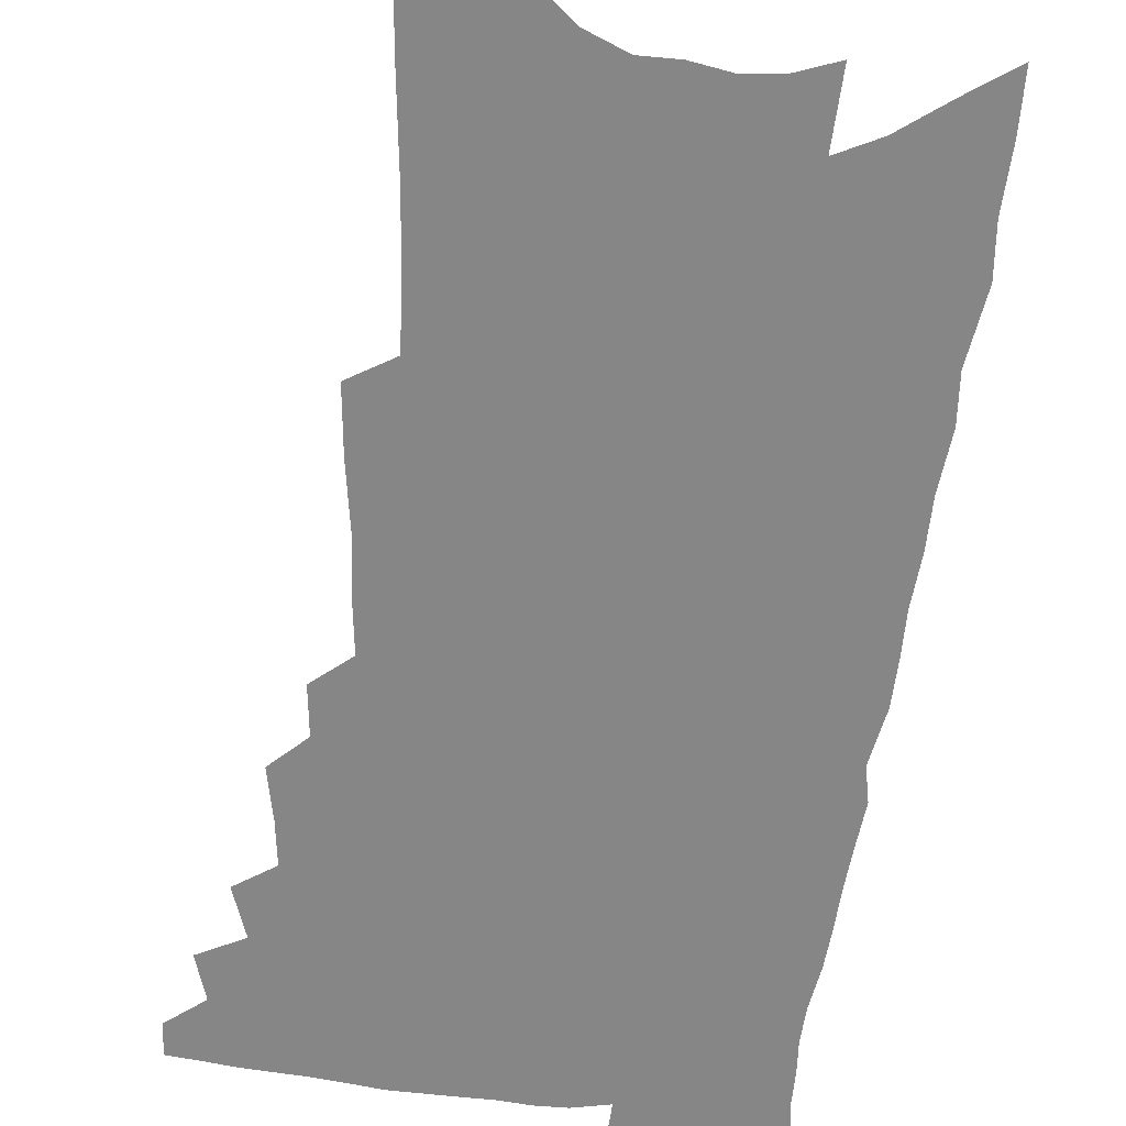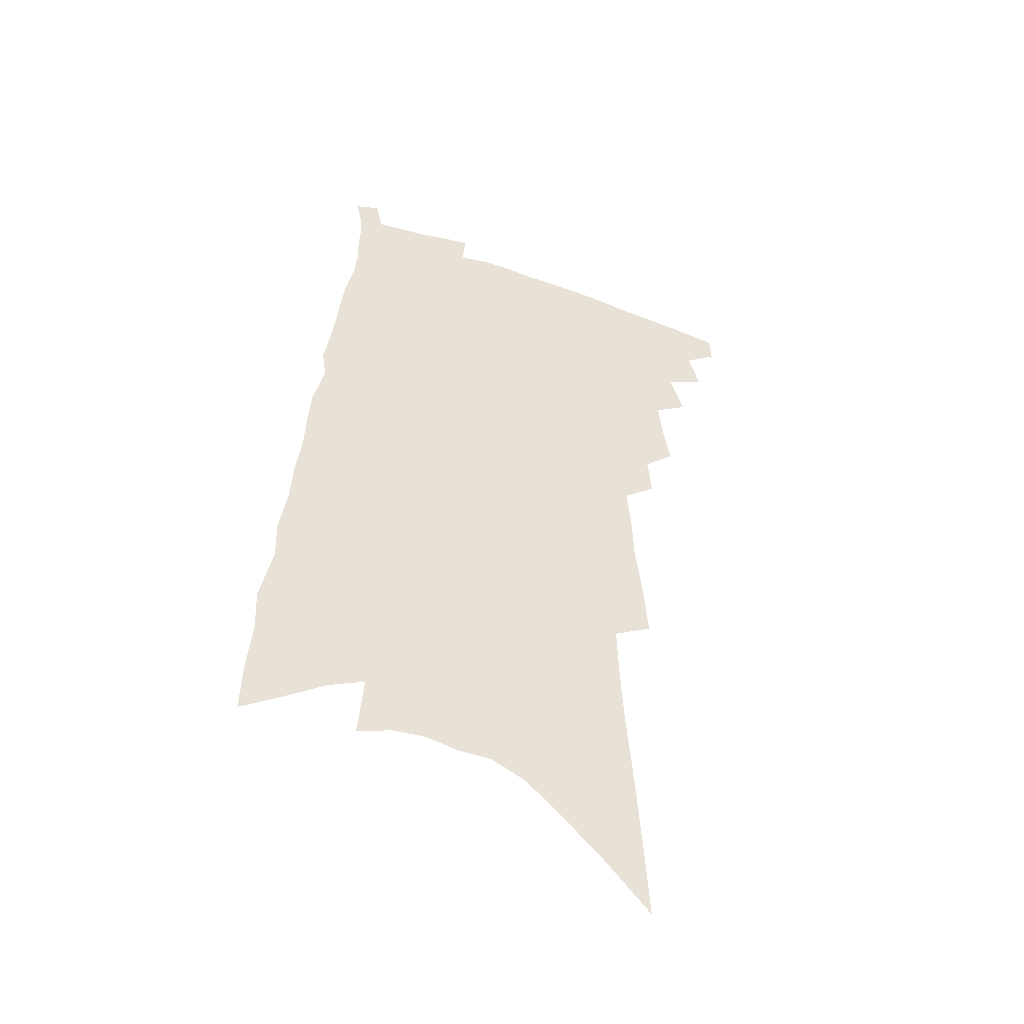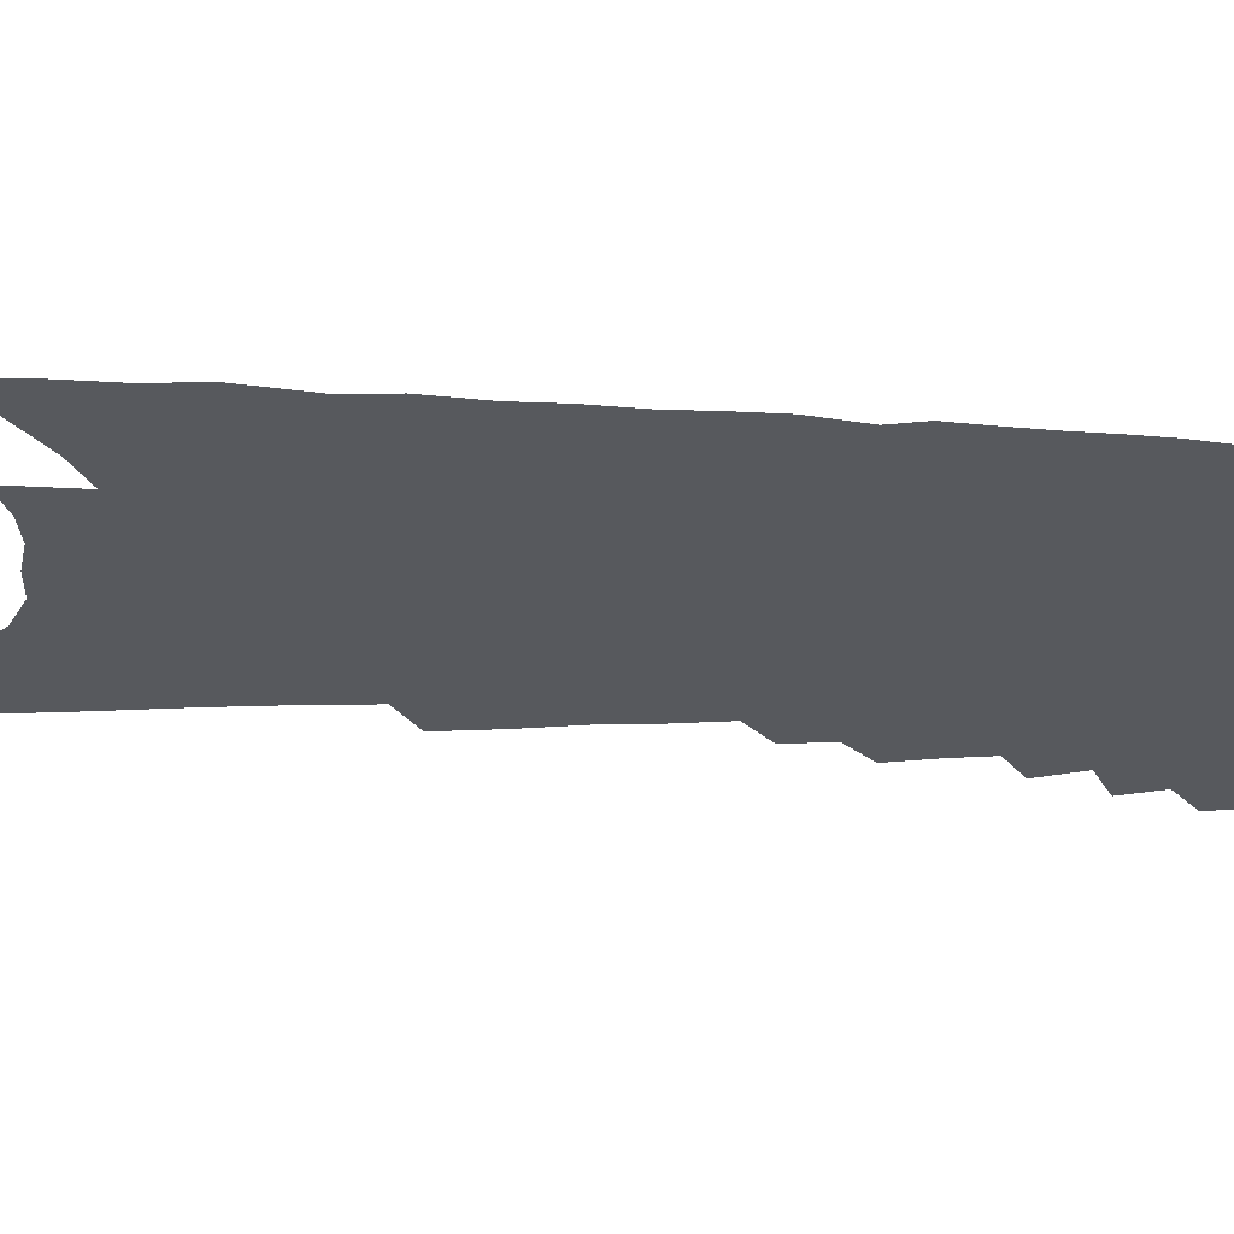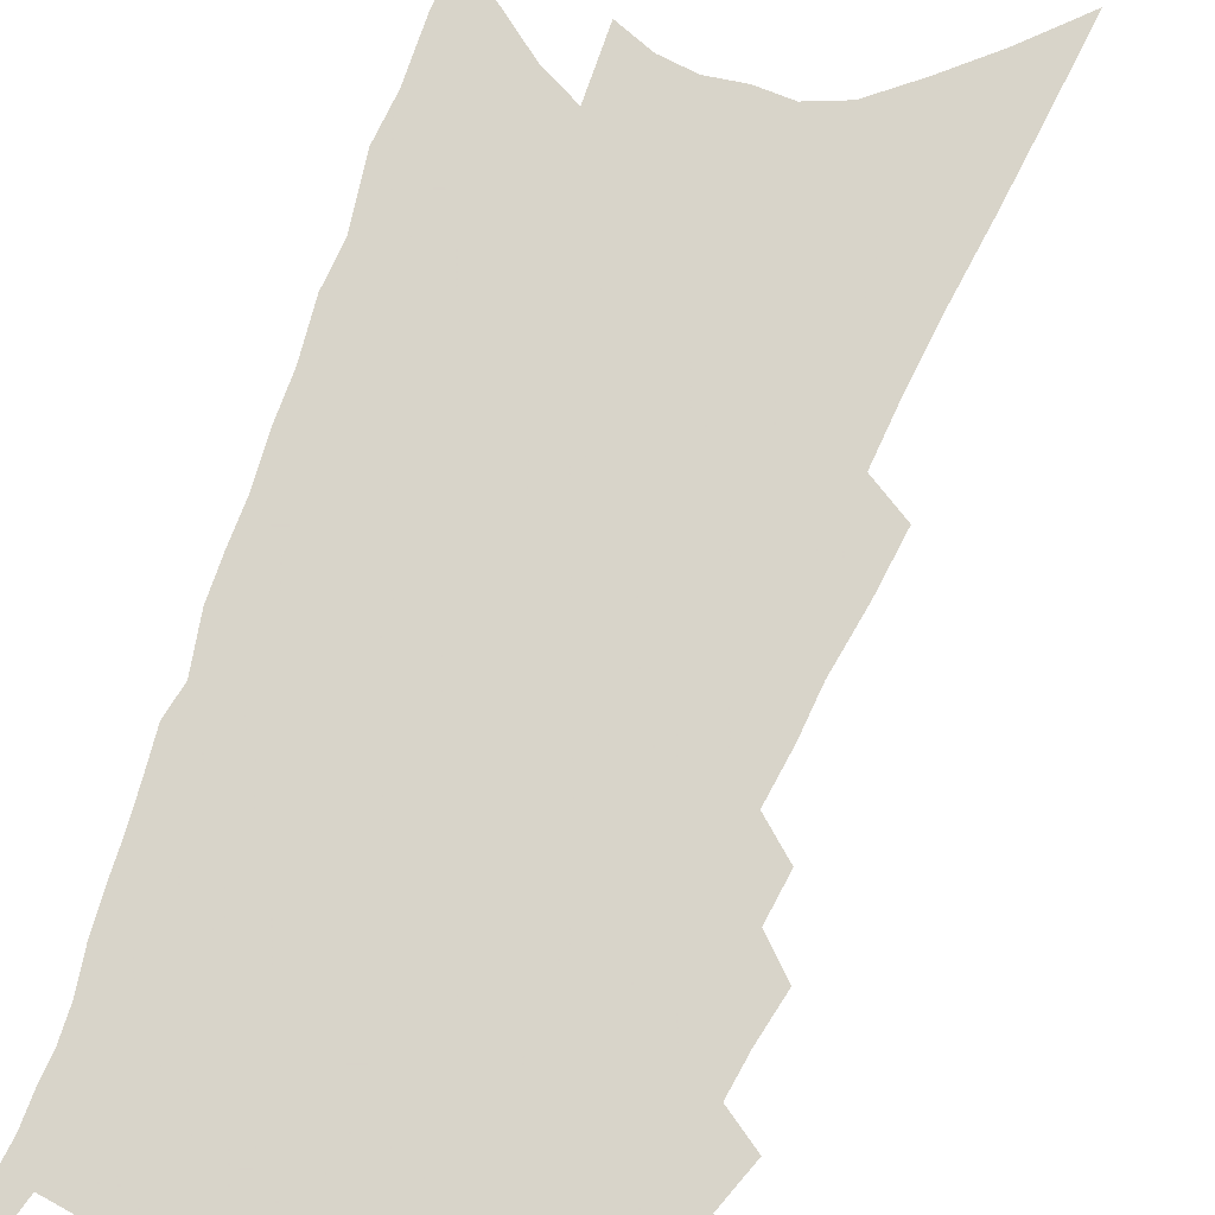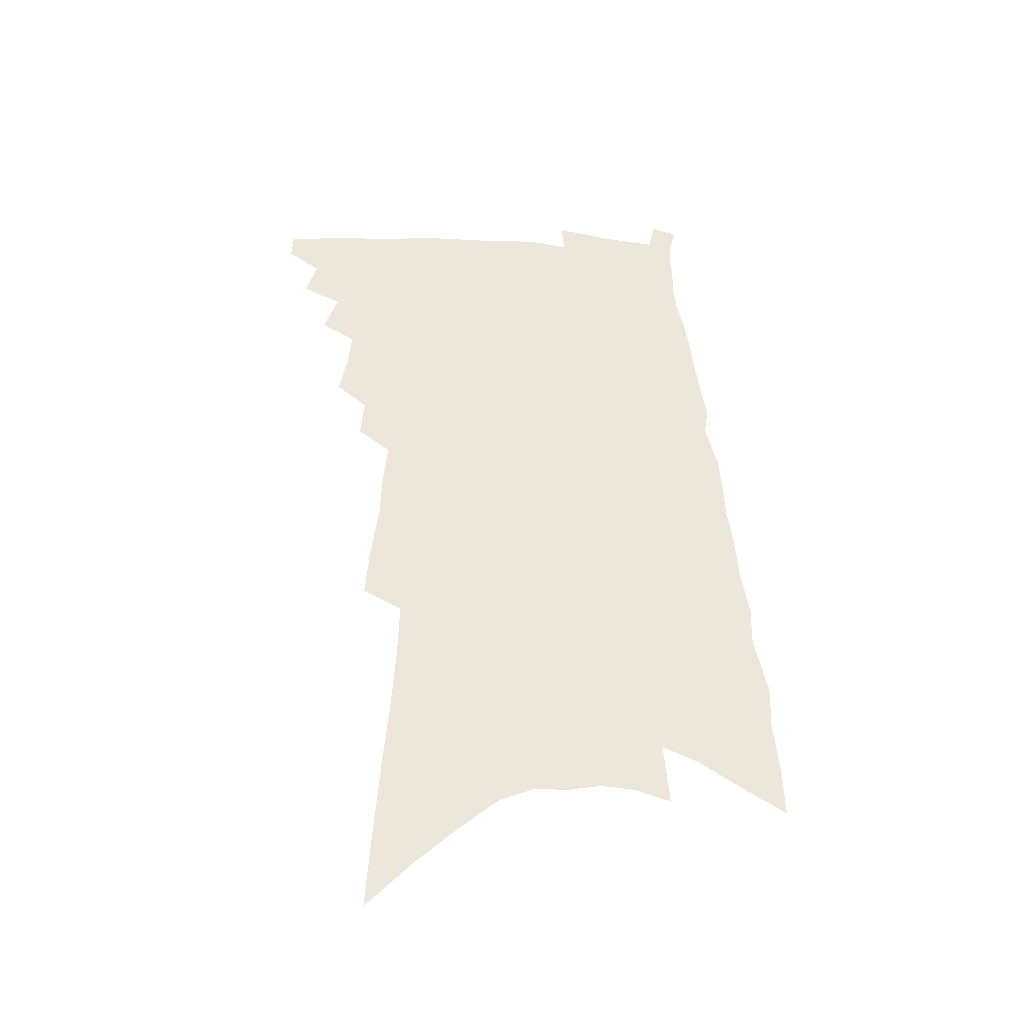
<metadata>
{"format":"obj","ext":"obj","renderer":"f3d","projection":"perspective","resolution":1024,"background":"white","views":[{"elev":-62.1,"azim":-3.6,"up":"+Z"},{"elev":-48.3,"azim":159.9,"up":"+Y"},{"elev":-29.3,"azim":89.7,"up":"+Z"},{"elev":75.7,"azim":-156.6,"up":"+Z"},{"elev":-42.6,"azim":-5.9,"up":"+Y"}]}
</metadata>
<code>
v 507 459.1 0
v 507.4 470.1 0
v 515.5 435 0
v 519.7 450 0
v 519.6 460.8 0
v 518 471.5 0
v 525.6 411.3 0
v 530.7 428 0
v 530.6 439.7 0
v 531.6 451.7 0
v 530.1 462.2 0
v 528.4 473.2 0
v 534.5 371.6 0
v 537.4 388.7 0
v 538.8 403.3 0
v 542.9 419.5 0
v 542.2 430.2 0
v 542.6 442 0
v 542 452.8 0
v 540.8 463.3 0
v 539.2 474.3 0
v 545.2 344.8 0
v 546.5 361.2 0
v 549.4 379.1 0
v 551.6 395.4 0
v 553.5 409.9 0
v 553.5 420.7 0
v 554 432.4 0
v 553.6 443.3 0
v 552.7 453.9 0
v 551.4 464.6 0
v 550 475.3 0
v 551.5 254.6 0
v 553.1 276.4 0
v 555.8 299.2 0
v 556.3 316.6 0
v 557.9 335.1 0
v 560 353.3 0
v 561.1 368.8 0
v 561.5 382.5 0
v 562.1 395.2 0
v 563.8 409.8 0
v 565 422.8 0
v 565.2 434.1 0
v 564.4 444.5 0
v 563.3 455.1 0
v 562 465.8 0
v 560.5 476.8 0
v 558.5 108 0
v 560.3 139.5 0
v 562.2 169.8 0
v 564.6 199.7 0
v 566 224.9 0
v 566.5 246.4 0
v 568.6 270.3 0
v 569.3 289.8 0
v 569.8 307.8 0
v 570.7 325.6 0
v 571.4 341.9 0
v 572.8 358.6 0
v 573.2 372.7 0
v 574.6 387.7 0
v 575.3 400.7 0
v 575.8 413.1 0
v 576 424.5 0
v 575.8 435 0
v 575.7 445.5 0
v 574.4 455.9 0
v 572.7 466.9 0
v 571 478.5 0
v 575.9 127.4 0
v 577.5 158.7 0
v 579.8 190.2 0
v 580.2 214.1 0
v 581.3 238.3 0
v 580.8 256.9 0
v 582.2 279.2 0
v 583.1 299.1 0
v 583.4 316.1 0
v 583.8 332.4 0
v 584 347.3 0
v 584.4 362.1 0
v 585.1 376.6 0
v 585.5 389.7 0
v 586.3 403.1 0
v 586.5 414.9 0
v 586.3 425.5 0
v 586.4 436.1 0
v 586.1 446.3 0
v 585 456.6 0
v 583.5 467.6 0
v 581.9 479.1 0
v 591.8 143.1 0
v 592.4 171.3 0
v 594 201.8 0
v 594.4 225.5 0
v 594.3 246.1 0
v 594.3 265.8 0
v 594.4 284 0
v 594.7 302.6 0
v 595.2 320.7 0
v 595 335 0
v 595.5 351 0
v 595.4 364.5 0
v 595.9 378.8 0
v 596.1 391.3 0
v 596.5 404.1 0
v 596.7 415.8 0
v 596.8 426.9 0
v 596.5 436.8 0
v 596.1 447 0
v 595.5 457.2 0
v 594.5 467.8 0
v 592.7 479.7 0
v 606.6 156.6 0
v 607.1 185.3 0
v 607 209.9 0
v 606.6 230 0
v 606.2 249.2 0
v 605.8 267.6 0
v 606.4 289.5 0
v 606.1 306 0
v 606 321.7 0
v 606.3 338.8 0
v 606 351.8 0
v 605.9 365.2 0
v 606.2 379.4 0
v 606.5 392.9 0
v 606.7 405.1 0
v 606.9 416.8 0
v 606.7 426.8 0
v 606.6 437.2 0
v 606.5 447.6 0
v 605.9 457.7 0
v 605.2 468 0
v 603.5 480.2 0
v 619.9 162.8 0
v 619.6 190 0
v 619.1 213.1 0
v 618.7 235.1 0
v 617.9 251.7 0
v 617.8 273.2 0
v 617.5 290.5 0
v 617.2 307.6 0
v 617 324.4 0
v 616.8 339.1 0
v 616.7 353.7 0
v 616.6 367.5 0
v 616.7 381.6 0
v 616.6 393.5 0
v 616.6 404.3 0
v 616.9 417.6 0
v 616.9 427.6 0
v 617 438.1 0
v 616.7 448.1 0
v 616 458.4 0
v 615.6 468.6 0
v 614 481.4 0
v 632.7 163.2 0
v 631.9 191.9 0
v 631 216.3 0
v 630.3 236.8 0
v 629.7 255.4 0
v 629.2 271.8 0
v 628.6 289.7 0
v 628.2 306.7 0
v 627.7 324.1 0
v 627.4 340.5 0
v 627.2 353.9 0
v 626.9 368.2 0
v 626.8 381.3 0
v 626.7 394.1 0
v 626.6 405.8 0
v 626.6 417.3 0
v 626.8 427.3 0
v 627 438.9 0
v 626.9 448.5 0
v 626.8 458.5 0
v 626.1 469.2 0
v 624.7 481.6 0
v 645.5 165.9 0
v 644.1 193.1 0
v 643.4 212.8 0
v 642 236 0
v 641.3 254.5 0
v 640.6 271.6 0
v 639.7 290.1 0
v 639.1 307 0
v 638.6 322.6 0
v 637.9 339.6 0
v 637.7 353.1 0
v 637.2 367.9 0
v 637.1 380.4 0
v 636.7 393.7 0
v 636.5 405.4 0
v 636.3 417.2 0
v 636.8 426.9 0
v 636.8 438.3 0
v 636.9 448.6 0
v 637 458.6 0
v 637.1 468.8 0
v 637.1 479.6 0
v 636.1 492.4 0
v 658.5 165 0
v 656.7 190.8 0
v 655.4 212.6 0
v 655.5 228.9 0
v 653.1 253.3 0
v 651.9 272 0
v 650.8 289.8 0
v 649.9 307.3 0
v 649.6 321.2 0
v 648.6 338.2 0
v 648.5 351.7 0
v 648.5 364.5 0
v 647.5 379.1 0
v 646.9 392.5 0
v 646.7 404.2 0
v 646.5 415.8 0
v 646.7 426.7 0
v 646.5 438.5 0
v 646.8 448.4 0
v 647.1 458.4 0
v 647.5 468.5 0
v 647.6 478.9 0
v 647.1 490.7 0
v 672 160.7 0
v 670 185.8 0
v 668.5 207.8 0
v 667.3 228 0
v 665.4 249.9 0
v 663.7 270 0
v 662 289.1 0
v 661.1 305.3 0
v 660.5 320.3 0
v 659.5 336.1 0
v 659.9 348.7 0
v 659.1 363.1 0
v 658.5 376.8 0
v 657.5 390.7 0
v 657.1 403 0
v 656.1 415.8 0
v 657 425.9 0
v 656.6 437.4 0
v 656.9 447.8 0
v 657.2 457.9 0
v 657.6 468.1 0
v 658.1 477.9 0
v 658.3 488.7 0
v 684.1 179.6 0
v 682 202.3 0
v 679.7 225.2 0
v 679 243.3 0
v 677.7 262.3 0
v 676 281 0
v 674.1 299.2 0
v 672.7 316 0
v 672.5 330.3 0
v 672.4 344 0
v 670.8 359.7 0
v 669.7 373.9 0
v 669.3 387 0
v 668.6 399.9 0
v 668.5 411.8 0
v 667.5 424.3 0
v 667.5 435.5 0
v 666.9 447.4 0
v 667.1 457.6 0
v 667.5 467.6 0
v 668.1 477.5 0
v 668.6 487.7 0
v 700.2 168.6 0
v 697.4 192.9 0
v 696.4 212.8 0
v 693.4 235.4 0
v 692.3 254 0
v 690.5 272.8 0
v 689.3 290.2 0
v 686.9 308.3 0
v 686.5 323.4 0
v 685.7 338.3 0
v 683.6 354.6 0
v 682.1 369.5 0
v 682.1 382.2 0
v 681.9 394.9 0
v 680.6 408.3 0
v 678.3 422.3 0
v 678.5 433.5 0
v 678.1 445.1 0
v 677.4 456.5 0
v 677.6 466.9 0
v 678.1 476.9 0
v 678.9 486.7 0
v 681.6 499.1 0
v 716.3 158.4 0
v 715.8 178.2 0
v 714 199.6 0
v 714.7 217 0
v 709.9 241.5 0
v 710.3 257.7 0
v 707.3 277.6 0
v 706.4 294.3 0
v 704.2 311.9 0
v 703.6 327 0
v 702.4 342.5 0
v 698.1 361 0
v 699.9 372.7 0
v 697.7 387.4 0
v 695.9 401.4 0
v 694.6 414.8 0
v 693 428 0
v 690 442.5 0
v 688.8 454.4 0
v 689.1 464.9 0
v 688.6 475.9 0
v 689.2 485.9 0
v 691.6 495.9 0
f 4 5 1
f 1 5 2
f 5 6 2
f 8 9 3
f 3 9 4
f 9 10 4
f 4 10 5
f 10 11 5
f 5 11 6
f 11 12 6
f 15 16 7
f 7 16 8
f 16 17 8
f 8 17 9
f 17 18 9
f 9 18 10
f 18 19 10
f 10 19 11
f 19 20 11
f 11 20 12
f 20 21 12
f 23 24 13
f 13 24 14
f 24 25 14
f 14 25 15
f 25 26 15
f 15 26 16
f 26 27 16
f 16 27 17
f 27 28 17
f 17 28 18
f 28 29 18
f 18 29 19
f 29 30 19
f 19 30 20
f 30 31 20
f 20 31 21
f 31 32 21
f 37 38 22
f 22 38 23
f 38 39 23
f 23 39 24
f 39 40 24
f 24 40 25
f 40 41 25
f 25 41 26
f 41 42 26
f 26 42 27
f 42 43 27
f 27 43 28
f 43 44 28
f 28 44 29
f 44 45 29
f 29 45 30
f 45 46 30
f 30 46 31
f 46 47 31
f 31 47 32
f 47 48 32
f 54 55 33
f 33 55 34
f 55 56 34
f 34 56 35
f 56 57 35
f 35 57 36
f 57 58 36
f 36 58 37
f 58 59 37
f 37 59 38
f 59 60 38
f 38 60 39
f 60 61 39
f 39 61 40
f 61 62 40
f 40 62 41
f 62 63 41
f 41 63 42
f 63 64 42
f 42 64 43
f 64 65 43
f 43 65 44
f 65 66 44
f 44 66 45
f 66 67 45
f 45 67 46
f 67 68 46
f 46 68 47
f 68 69 47
f 47 69 48
f 69 70 48
f 49 71 50
f 71 72 50
f 50 72 51
f 72 73 51
f 51 73 52
f 73 74 52
f 52 74 53
f 74 75 53
f 53 75 54
f 75 76 54
f 54 76 55
f 76 77 55
f 55 77 56
f 77 78 56
f 56 78 57
f 78 79 57
f 57 79 58
f 79 80 58
f 58 80 59
f 80 81 59
f 59 81 60
f 81 82 60
f 60 82 61
f 82 83 61
f 61 83 62
f 83 84 62
f 62 84 63
f 84 85 63
f 63 85 64
f 85 86 64
f 64 86 65
f 86 87 65
f 65 87 66
f 87 88 66
f 66 88 67
f 88 89 67
f 67 89 68
f 89 90 68
f 68 90 69
f 90 91 69
f 69 91 70
f 91 92 70
f 71 93 72
f 93 94 72
f 72 94 73
f 94 95 73
f 73 95 74
f 95 96 74
f 74 96 75
f 96 97 75
f 75 97 76
f 97 98 76
f 76 98 77
f 98 99 77
f 77 99 78
f 99 100 78
f 78 100 79
f 100 101 79
f 79 101 80
f 101 102 80
f 80 102 81
f 102 103 81
f 81 103 82
f 103 104 82
f 82 104 83
f 104 105 83
f 83 105 84
f 105 106 84
f 84 106 85
f 106 107 85
f 85 107 86
f 107 108 86
f 86 108 87
f 108 109 87
f 87 109 88
f 109 110 88
f 88 110 89
f 110 111 89
f 89 111 90
f 111 112 90
f 90 112 91
f 112 113 91
f 91 113 92
f 113 114 92
f 93 115 94
f 115 116 94
f 94 116 95
f 116 117 95
f 95 117 96
f 117 118 96
f 96 118 97
f 118 119 97
f 97 119 98
f 119 120 98
f 98 120 99
f 120 121 99
f 99 121 100
f 121 122 100
f 100 122 101
f 122 123 101
f 101 123 102
f 123 124 102
f 102 124 103
f 124 125 103
f 103 125 104
f 125 126 104
f 104 126 105
f 126 127 105
f 105 127 106
f 127 128 106
f 106 128 107
f 128 129 107
f 107 129 108
f 129 130 108
f 108 130 109
f 130 131 109
f 109 131 110
f 131 132 110
f 110 132 111
f 132 133 111
f 111 133 112
f 133 134 112
f 112 134 113
f 134 135 113
f 113 135 114
f 135 136 114
f 115 137 116
f 137 138 116
f 116 138 117
f 138 139 117
f 117 139 118
f 139 140 118
f 118 140 119
f 140 141 119
f 119 141 120
f 141 142 120
f 120 142 121
f 142 143 121
f 121 143 122
f 143 144 122
f 122 144 123
f 144 145 123
f 123 145 124
f 145 146 124
f 124 146 125
f 146 147 125
f 125 147 126
f 147 148 126
f 126 148 127
f 148 149 127
f 127 149 128
f 149 150 128
f 128 150 129
f 150 151 129
f 129 151 130
f 151 152 130
f 130 152 131
f 152 153 131
f 131 153 132
f 153 154 132
f 132 154 133
f 154 155 133
f 133 155 134
f 155 156 134
f 134 156 135
f 156 157 135
f 135 157 136
f 157 158 136
f 137 159 138
f 159 160 138
f 138 160 139
f 160 161 139
f 139 161 140
f 161 162 140
f 140 162 141
f 162 163 141
f 141 163 142
f 163 164 142
f 142 164 143
f 164 165 143
f 143 165 144
f 165 166 144
f 144 166 145
f 166 167 145
f 145 167 146
f 167 168 146
f 146 168 147
f 168 169 147
f 147 169 148
f 169 170 148
f 148 170 149
f 170 171 149
f 149 171 150
f 171 172 150
f 150 172 151
f 172 173 151
f 151 173 152
f 173 174 152
f 152 174 153
f 174 175 153
f 153 175 154
f 175 176 154
f 154 176 155
f 176 177 155
f 155 177 156
f 177 178 156
f 156 178 157
f 178 179 157
f 157 179 158
f 179 180 158
f 159 181 160
f 181 182 160
f 160 182 161
f 182 183 161
f 161 183 162
f 183 184 162
f 162 184 163
f 184 185 163
f 163 185 164
f 185 186 164
f 164 186 165
f 186 187 165
f 165 187 166
f 187 188 166
f 166 188 167
f 188 189 167
f 167 189 168
f 189 190 168
f 168 190 169
f 190 191 169
f 169 191 170
f 191 192 170
f 170 192 171
f 192 193 171
f 171 193 172
f 193 194 172
f 172 194 173
f 194 195 173
f 173 195 174
f 195 196 174
f 174 196 175
f 196 197 175
f 175 197 176
f 197 198 176
f 176 198 177
f 198 199 177
f 177 199 178
f 199 200 178
f 178 200 179
f 200 201 179
f 179 201 180
f 201 202 180
f 181 204 182
f 204 205 182
f 182 205 183
f 205 206 183
f 183 206 184
f 206 207 184
f 184 207 185
f 207 208 185
f 185 208 186
f 208 209 186
f 186 209 187
f 209 210 187
f 187 210 188
f 210 211 188
f 188 211 189
f 211 212 189
f 189 212 190
f 212 213 190
f 190 213 191
f 213 214 191
f 191 214 192
f 214 215 192
f 192 215 193
f 215 216 193
f 193 216 194
f 216 217 194
f 194 217 195
f 217 218 195
f 195 218 196
f 218 219 196
f 196 219 197
f 219 220 197
f 197 220 198
f 220 221 198
f 198 221 199
f 221 222 199
f 199 222 200
f 222 223 200
f 200 223 201
f 223 224 201
f 201 224 202
f 224 225 202
f 202 225 203
f 225 226 203
f 204 227 205
f 227 228 205
f 205 228 206
f 228 229 206
f 206 229 207
f 229 230 207
f 207 230 208
f 230 231 208
f 208 231 209
f 231 232 209
f 209 232 210
f 232 233 210
f 210 233 211
f 233 234 211
f 211 234 212
f 234 235 212
f 212 235 213
f 235 236 213
f 213 236 214
f 236 237 214
f 214 237 215
f 237 238 215
f 215 238 216
f 238 239 216
f 216 239 217
f 239 240 217
f 217 240 218
f 240 241 218
f 218 241 219
f 241 242 219
f 219 242 220
f 242 243 220
f 220 243 221
f 243 244 221
f 221 244 222
f 244 245 222
f 222 245 223
f 245 246 223
f 223 246 224
f 246 247 224
f 224 247 225
f 247 248 225
f 225 248 226
f 248 249 226
f 228 250 229
f 250 251 229
f 229 251 230
f 251 252 230
f 230 252 231
f 252 253 231
f 231 253 232
f 253 254 232
f 232 254 233
f 254 255 233
f 233 255 234
f 255 256 234
f 234 256 235
f 256 257 235
f 235 257 236
f 257 258 236
f 236 258 237
f 258 259 237
f 237 259 238
f 259 260 238
f 238 260 239
f 260 261 239
f 239 261 240
f 261 262 240
f 240 262 241
f 262 263 241
f 241 263 242
f 263 264 242
f 242 264 243
f 264 265 243
f 243 265 244
f 265 266 244
f 244 266 245
f 266 267 245
f 245 267 246
f 267 268 246
f 246 268 247
f 268 269 247
f 247 269 248
f 269 270 248
f 248 270 249
f 270 271 249
f 250 272 251
f 272 273 251
f 251 273 252
f 273 274 252
f 252 274 253
f 274 275 253
f 253 275 254
f 275 276 254
f 254 276 255
f 276 277 255
f 255 277 256
f 277 278 256
f 256 278 257
f 278 279 257
f 257 279 258
f 279 280 258
f 258 280 259
f 280 281 259
f 259 281 260
f 281 282 260
f 260 282 261
f 282 283 261
f 261 283 262
f 283 284 262
f 262 284 263
f 284 285 263
f 263 285 264
f 285 286 264
f 264 286 265
f 286 287 265
f 265 287 266
f 287 288 266
f 266 288 267
f 288 289 267
f 267 289 268
f 289 290 268
f 268 290 269
f 290 291 269
f 269 291 270
f 291 292 270
f 270 292 271
f 292 293 271
f 272 295 273
f 295 296 273
f 273 296 274
f 296 297 274
f 274 297 275
f 297 298 275
f 275 298 276
f 298 299 276
f 276 299 277
f 299 300 277
f 277 300 278
f 300 301 278
f 278 301 279
f 301 302 279
f 279 302 280
f 302 303 280
f 280 303 281
f 303 304 281
f 281 304 282
f 304 305 282
f 282 305 283
f 305 306 283
f 283 306 284
f 306 307 284
f 284 307 285
f 307 308 285
f 285 308 286
f 308 309 286
f 286 309 287
f 309 310 287
f 287 310 288
f 310 311 288
f 288 311 289
f 311 312 289
f 289 312 290
f 312 313 290
f 290 313 291
f 313 314 291
f 291 314 292
f 314 315 292
f 292 315 293
f 315 316 293
f 293 316 294
f 316 317 294

</code>
